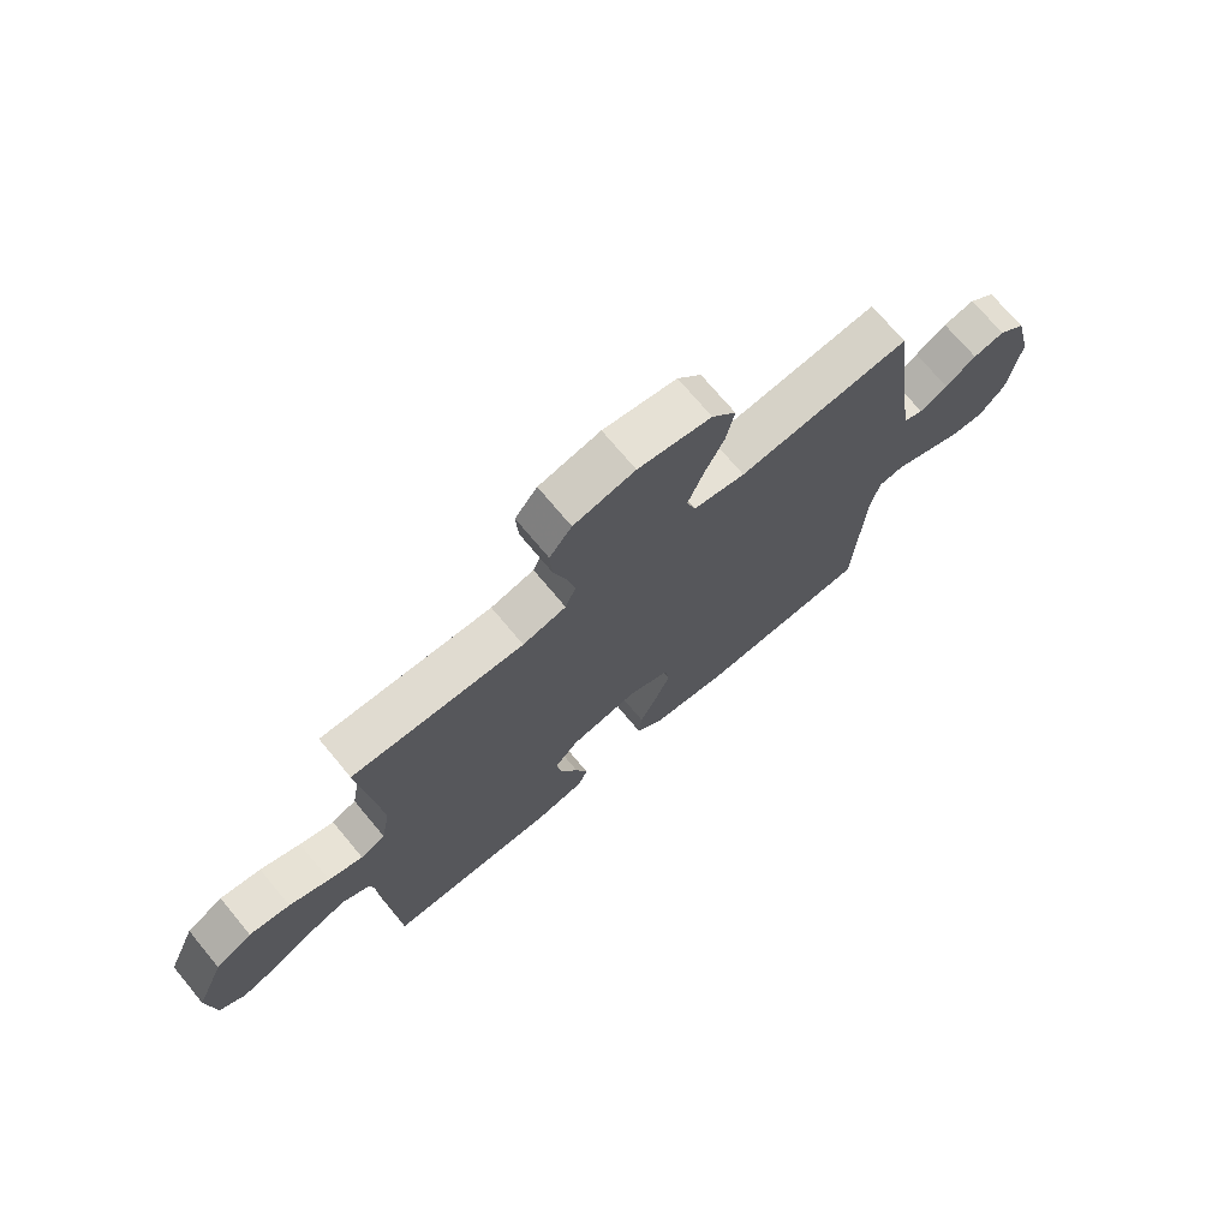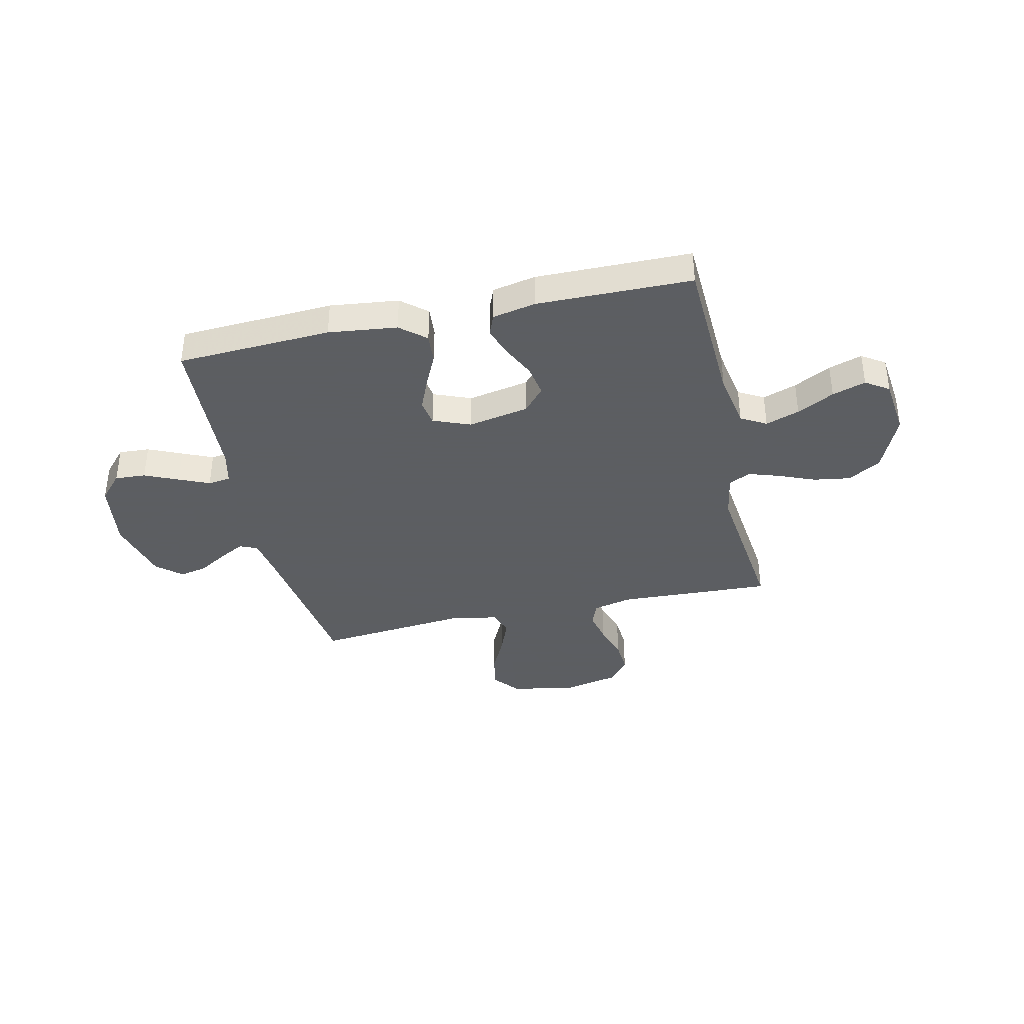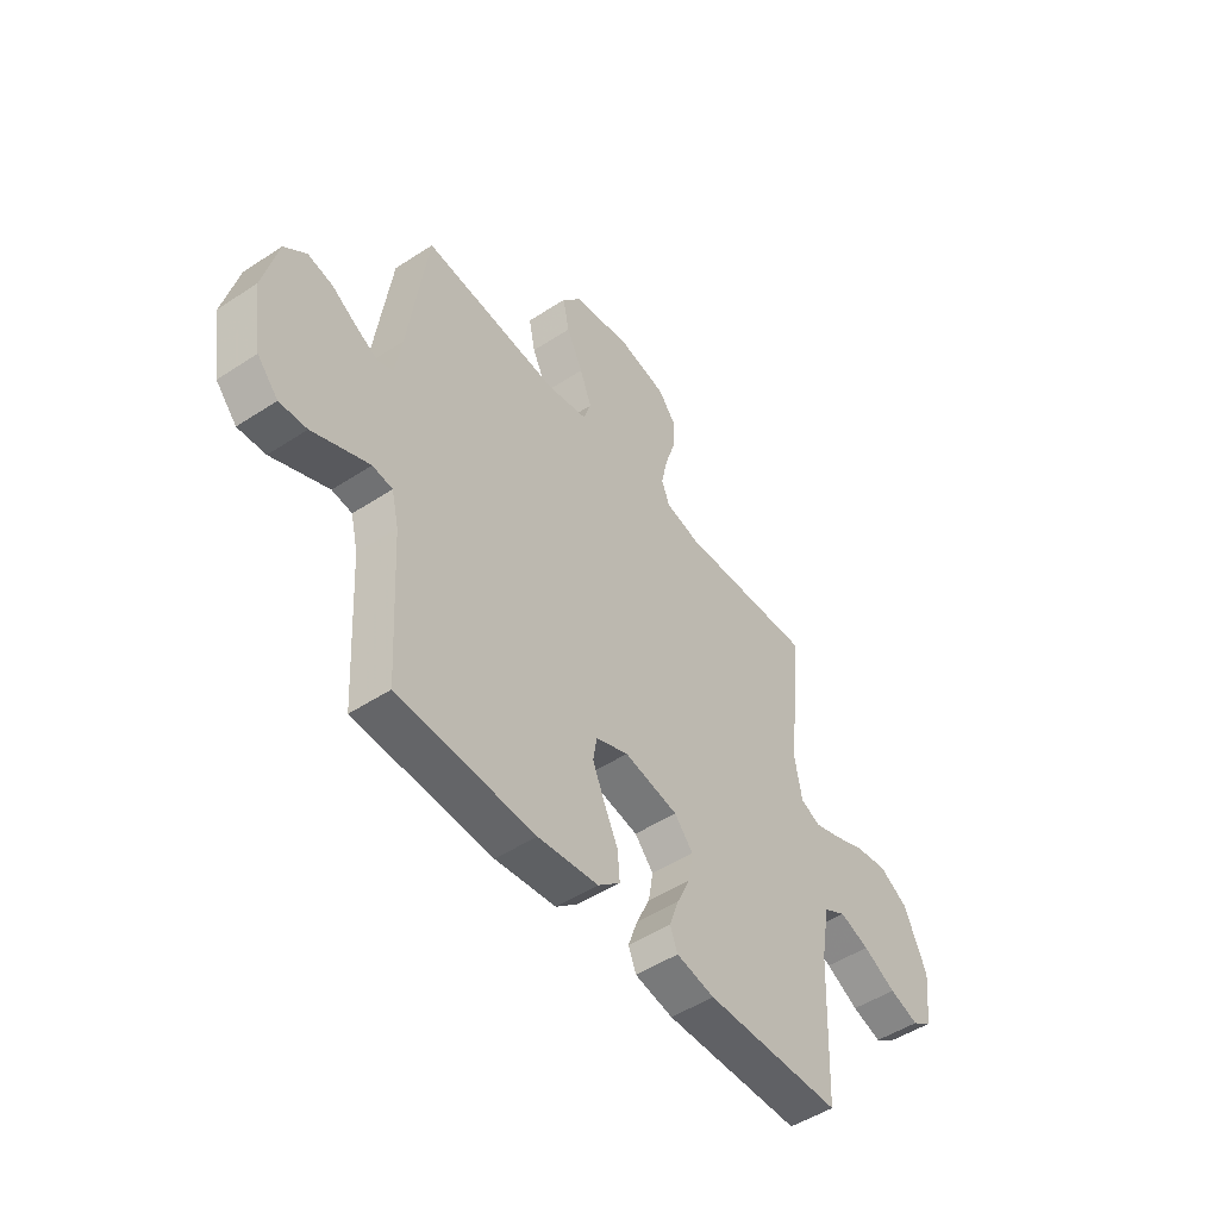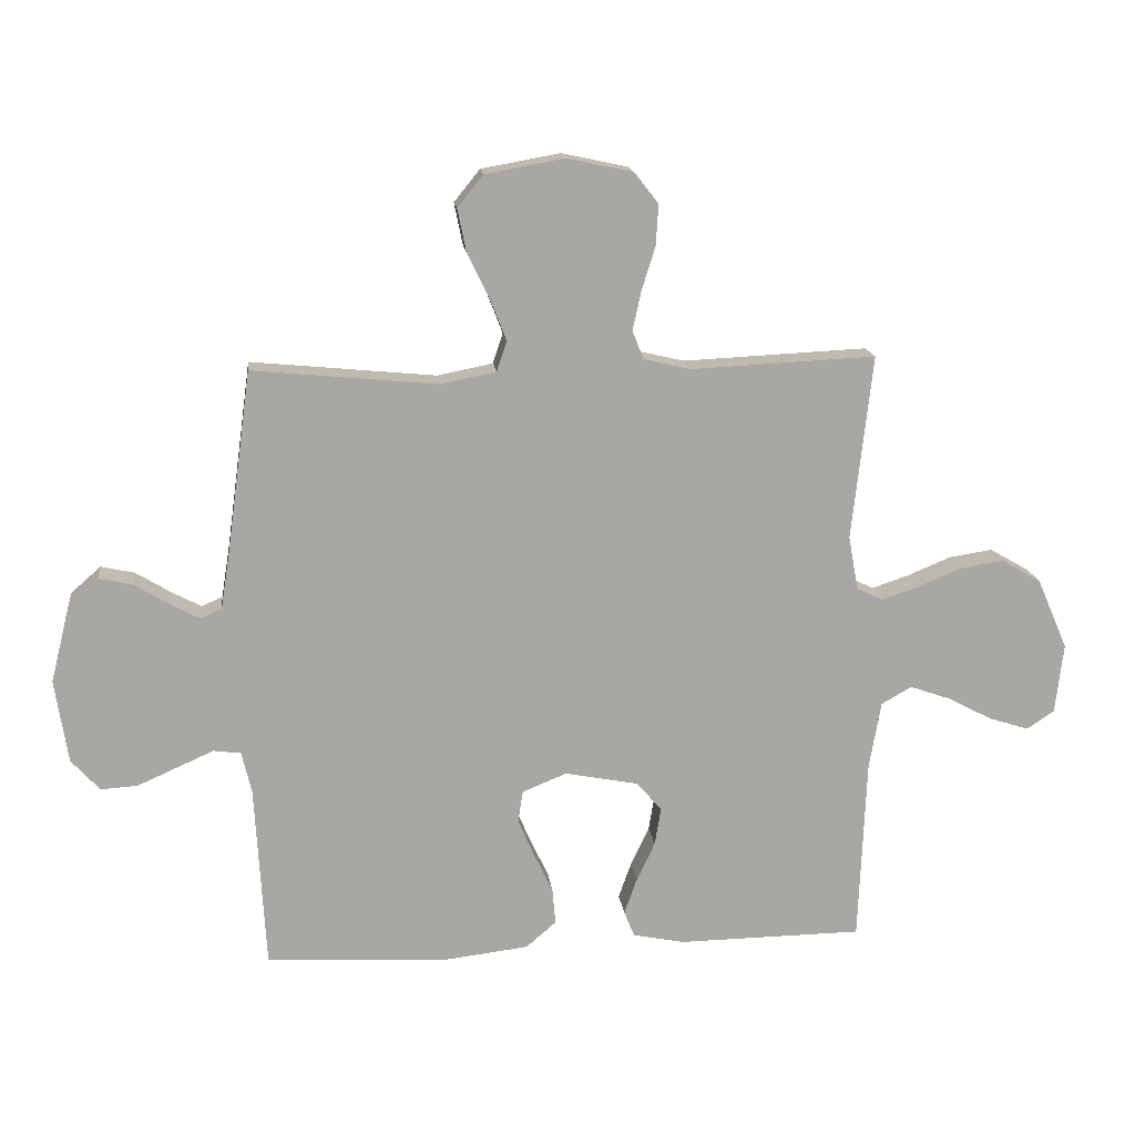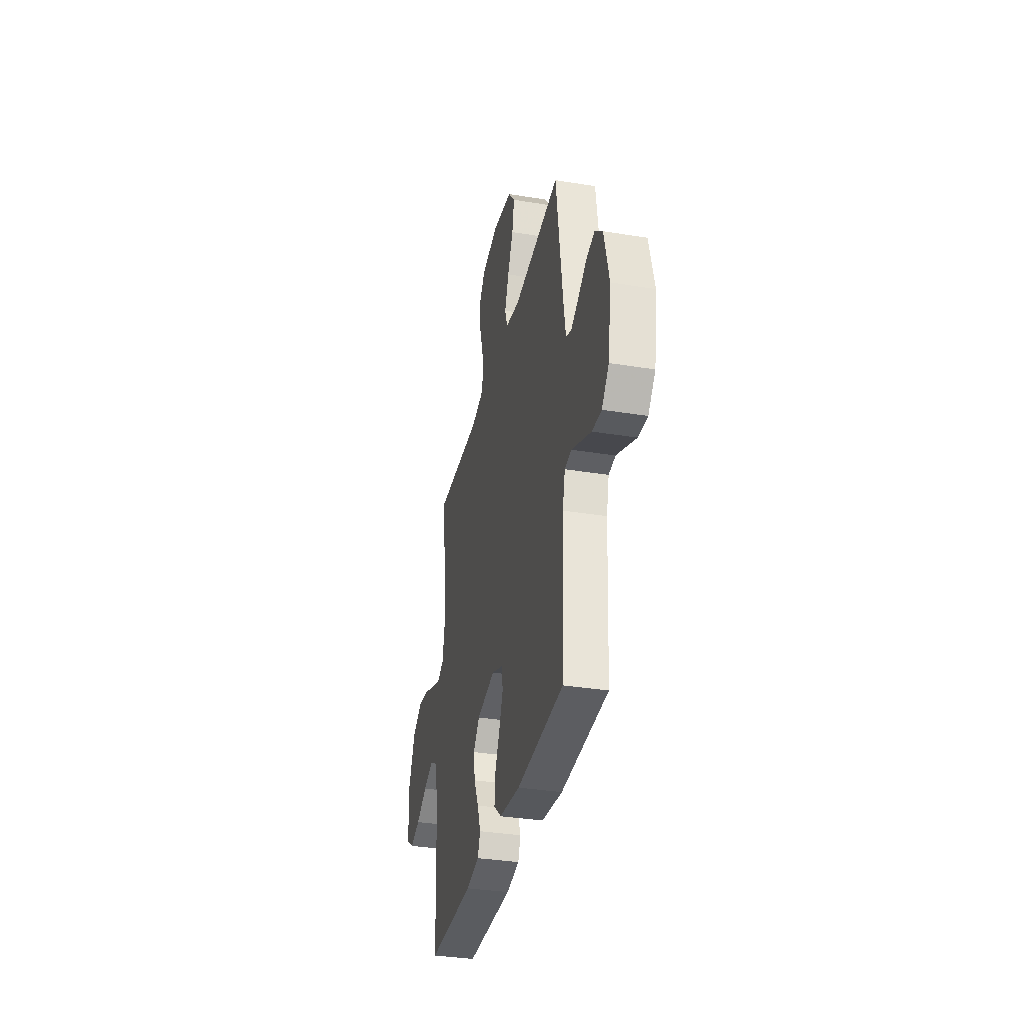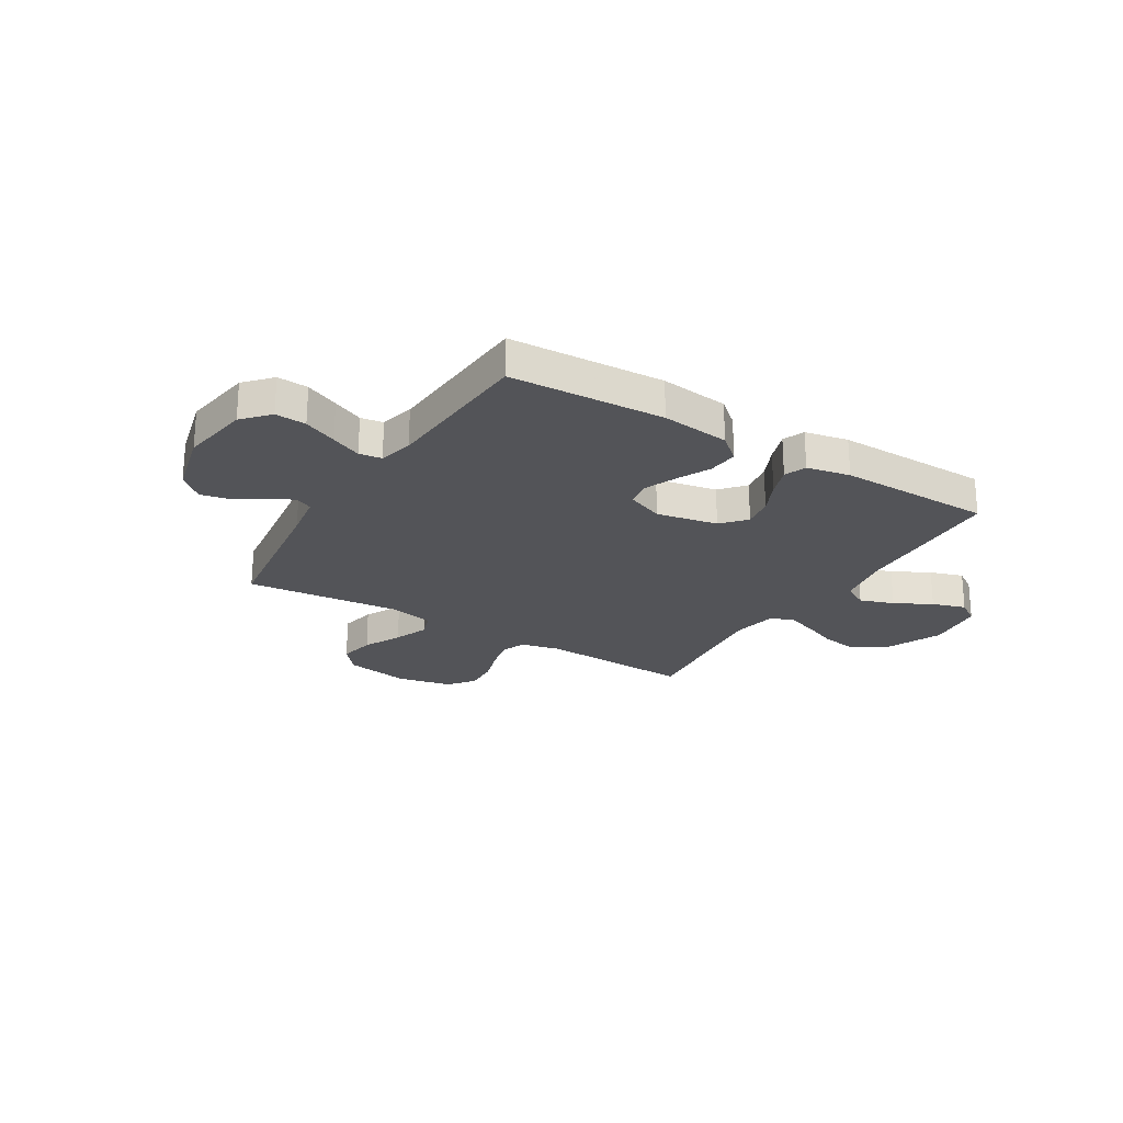
<metadata>
{"format":"obj","ext":"obj","renderer":"f3d","projection":"perspective","resolution":1024,"background":"white","views":[{"elev":72.0,"azim":-39.8,"up":"+Z"},{"elev":-37.4,"azim":-167.2,"up":"+Y"},{"elev":-49.4,"azim":126.0,"up":"+Z"},{"elev":15.7,"azim":173.4,"up":"+Z"},{"elev":-34.5,"azim":77.6,"up":"+Z"},{"elev":-23.6,"azim":148.5,"up":"+Y"}]}
</metadata>
<code>
v -0.5 0.07 -0.5
v -0.512 0.07 -0.2
v -0.531 0.07 -0.09
v -0.58 0.07 -0.062
v -0.646 0.07 -0.085
v -0.718 0.07 -0.123
v -0.783 0.07 -0.144
v -0.828 0.07 -0.114
v -0.841 0.07 0
v -0.791 0.07 0.115
v -0.727 0.07 0.152
v -0.656 0.07 0.141
v -0.586 0.07 0.112
v -0.526 0.07 0.092
v -0.483 0.07 0.112
v -0.467 0.07 0.2
v -0.5 0.07 0.5
v -0.2 0.07 0.486
v -0.124 0.07 0.504
v -0.106 0.07 0.55
v -0.12 0.07 0.614
v -0.142 0.07 0.684
v -0.146 0.07 0.75
v -0.107 0.07 0.8
v 0 0.07 0.823
v 0.128 0.07 0.8
v 0.17 0.07 0.748
v 0.156 0.07 0.679
v 0.12 0.07 0.605
v 0.094 0.07 0.538
v 0.11 0.07 0.489
v 0.2 0.07 0.471
v 0.5 0.07 0.5
v 0.541 0.07 0.2
v 0.555 0.07 0.113
v 0.589 0.07 0.098
v 0.638 0.07 0.124
v 0.693 0.07 0.158
v 0.748 0.07 0.17
v 0.796 0.07 0.128
v 0.828 0.07 0
v 0.807 0.07 -0.135
v 0.761 0.07 -0.186
v 0.701 0.07 -0.182
v 0.636 0.07 -0.153
v 0.577 0.07 -0.127
v 0.533 0.07 -0.133
v 0.517 0.07 -0.2
v 0.5 0.07 -0.5
v 0.2 0.07 -0.515
v 0.067 0.07 -0.499
v 0.018 0.07 -0.457
v 0.023 0.07 -0.398
v 0.054 0.07 -0.333
v 0.08 0.07 -0.271
v 0.072 0.07 -0.22
v 0 0.07 -0.191
v -0.119 0.07 -0.214
v -0.16 0.07 -0.261
v -0.15 0.07 -0.322
v -0.12 0.07 -0.386
v -0.099 0.07 -0.445
v -0.116 0.07 -0.487
v -0.2 0.07 -0.504
v -0.5 0 -0.5
v -0.512 0 -0.2
v -0.531 0 -0.09
v -0.58 0 -0.062
v -0.646 0 -0.085
v -0.718 0 -0.123
v -0.783 0 -0.144
v -0.828 0 -0.114
v -0.841 0 0
v -0.791 0 0.115
v -0.727 0 0.152
v -0.656 0 0.141
v -0.586 0 0.112
v -0.526 0 0.092
v -0.483 0 0.112
v -0.467 0 0.2
v -0.5 0 0.5
v -0.2 0 0.486
v -0.124 0 0.504
v -0.106 0 0.55
v -0.12 0 0.614
v -0.142 0 0.684
v -0.146 0 0.75
v -0.107 0 0.8
v 0 0 0.823
v 0.128 0 0.8
v 0.17 0 0.748
v 0.156 0 0.679
v 0.12 0 0.605
v 0.094 0 0.538
v 0.11 0 0.489
v 0.2 0 0.471
v 0.5 0 0.5
v 0.541 0 0.2
v 0.555 0 0.113
v 0.589 0 0.098
v 0.638 0 0.124
v 0.693 0 0.158
v 0.748 0 0.17
v 0.796 0 0.128
v 0.828 0 0
v 0.807 0 -0.135
v 0.761 0 -0.186
v 0.701 0 -0.182
v 0.636 0 -0.153
v 0.577 0 -0.127
v 0.533 0 -0.133
v 0.517 0 -0.2
v 0.5 0 -0.5
v 0.2 0 -0.515
v 0.067 0 -0.499
v 0.018 0 -0.457
v 0.023 0 -0.398
v 0.054 0 -0.333
v 0.08 0 -0.271
v 0.072 0 -0.22
v 0 0 -0.191
v -0.119 0 -0.214
v -0.16 0 -0.261
v -0.15 0 -0.322
v -0.12 0 -0.386
v -0.099 0 -0.445
v -0.116 0 -0.487
v -0.2 0 -0.504
f 63 64 1 2
f 60 61 62 63
f 60 63 2 3
f 59 60 3
f 58 59 3 4
f 57 58 4
f 51 52 53 54
f 51 54 55
f 48 49 50 51
f 47 48 51 55
f 42 43 44 45
f 42 45 46
f 41 42 46
f 40 41 46 47
f 37 38 39 40
f 36 37 40 47
f 32 33 34
f 31 32 34 35
f 26 27 28 29
f 26 29 30
f 25 26 30
f 24 25 30 31
f 21 22 23 24
f 20 21 24 31
f 16 17 18
f 15 16 18 19
f 10 11 12 13
f 10 13 14
f 9 10 14
f 8 9 14
f 5 6 7 8
f 4 5 8 14
f 57 4 14 15
f 36 47 55 56
f 35 36 56 57
f 19 20 31 35
f 15 19 35 57
f 66 65 128 127
f 127 126 125 124
f 67 66 127 124
f 67 124 123
f 68 67 123 122
f 68 122 121
f 118 117 116 115
f 119 118 115
f 115 114 113 112
f 119 115 112 111
f 109 108 107 106
f 110 109 106
f 110 106 105
f 111 110 105 104
f 104 103 102 101
f 111 104 101 100
f 98 97 96
f 99 98 96 95
f 93 92 91 90
f 94 93 90
f 94 90 89
f 95 94 89 88
f 88 87 86 85
f 95 88 85 84
f 82 81 80
f 83 82 80 79
f 77 76 75 74
f 78 77 74
f 78 74 73
f 78 73 72
f 72 71 70 69
f 78 72 69 68
f 79 78 68 121
f 120 119 111 100
f 121 120 100 99
f 99 95 84 83
f 121 99 83 79
f 1 65 66 2
f 2 66 67 3
f 3 67 68 4
f 4 68 69 5
f 5 69 70 6
f 6 70 71 7
f 7 71 72 8
f 8 72 73 9
f 9 73 74 10
f 10 74 75 11
f 11 75 76 12
f 12 76 77 13
f 13 77 78 14
f 14 78 79 15
f 15 79 80 16
f 16 80 81 17
f 17 81 82 18
f 18 82 83 19
f 19 83 84 20
f 20 84 85 21
f 21 85 86 22
f 22 86 87 23
f 23 87 88 24
f 24 88 89 25
f 25 89 90 26
f 26 90 91 27
f 27 91 92 28
f 28 92 93 29
f 29 93 94 30
f 30 94 95 31
f 31 95 96 32
f 32 96 97 33
f 33 97 98 34
f 34 98 99 35
f 35 99 100 36
f 36 100 101 37
f 37 101 102 38
f 38 102 103 39
f 39 103 104 40
f 40 104 105 41
f 41 105 106 42
f 42 106 107 43
f 43 107 108 44
f 44 108 109 45
f 45 109 110 46
f 46 110 111 47
f 47 111 112 48
f 48 112 113 49
f 49 113 114 50
f 50 114 115 51
f 51 115 116 52
f 52 116 117 53
f 53 117 118 54
f 54 118 119 55
f 55 119 120 56
f 56 120 121 57
f 57 121 122 58
f 58 122 123 59
f 59 123 124 60
f 60 124 125 61
f 61 125 126 62
f 62 126 127 63
f 63 127 128 64
f 64 128 65 1

</code>
